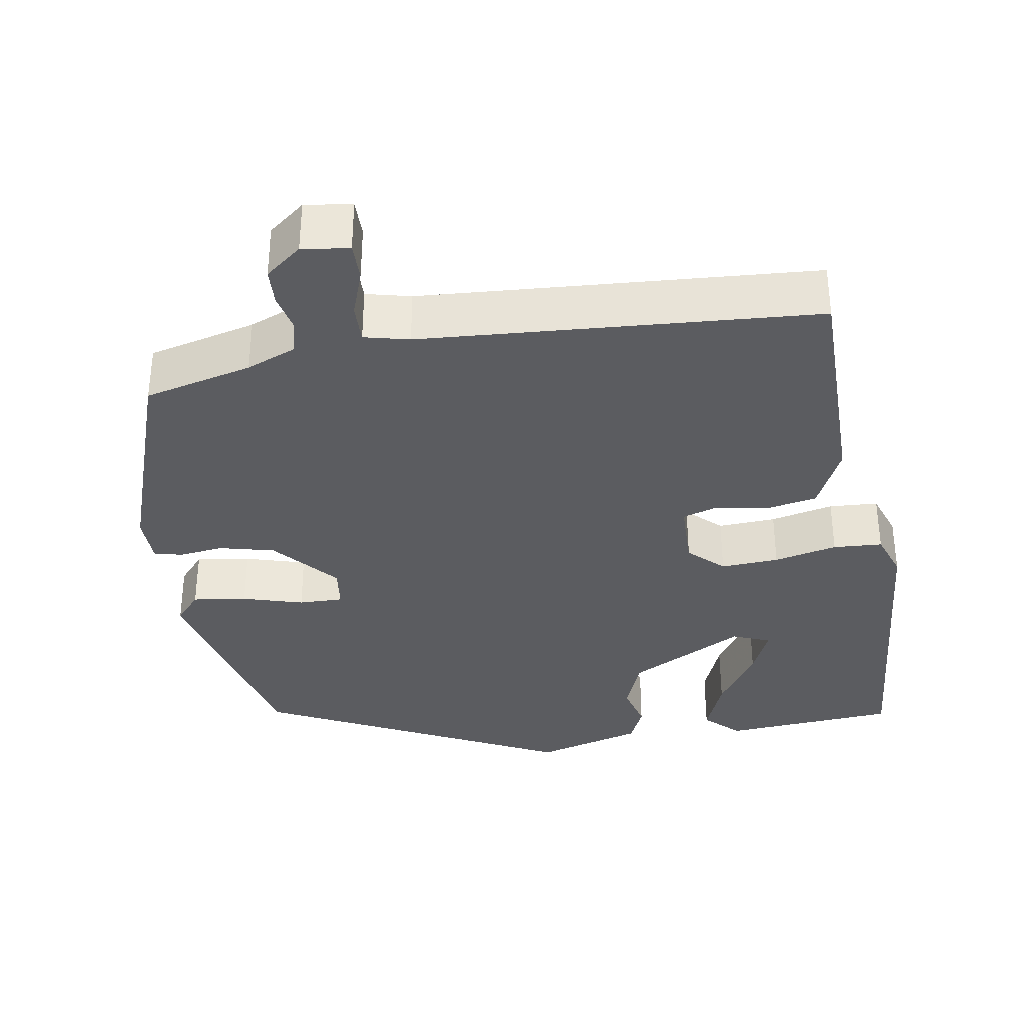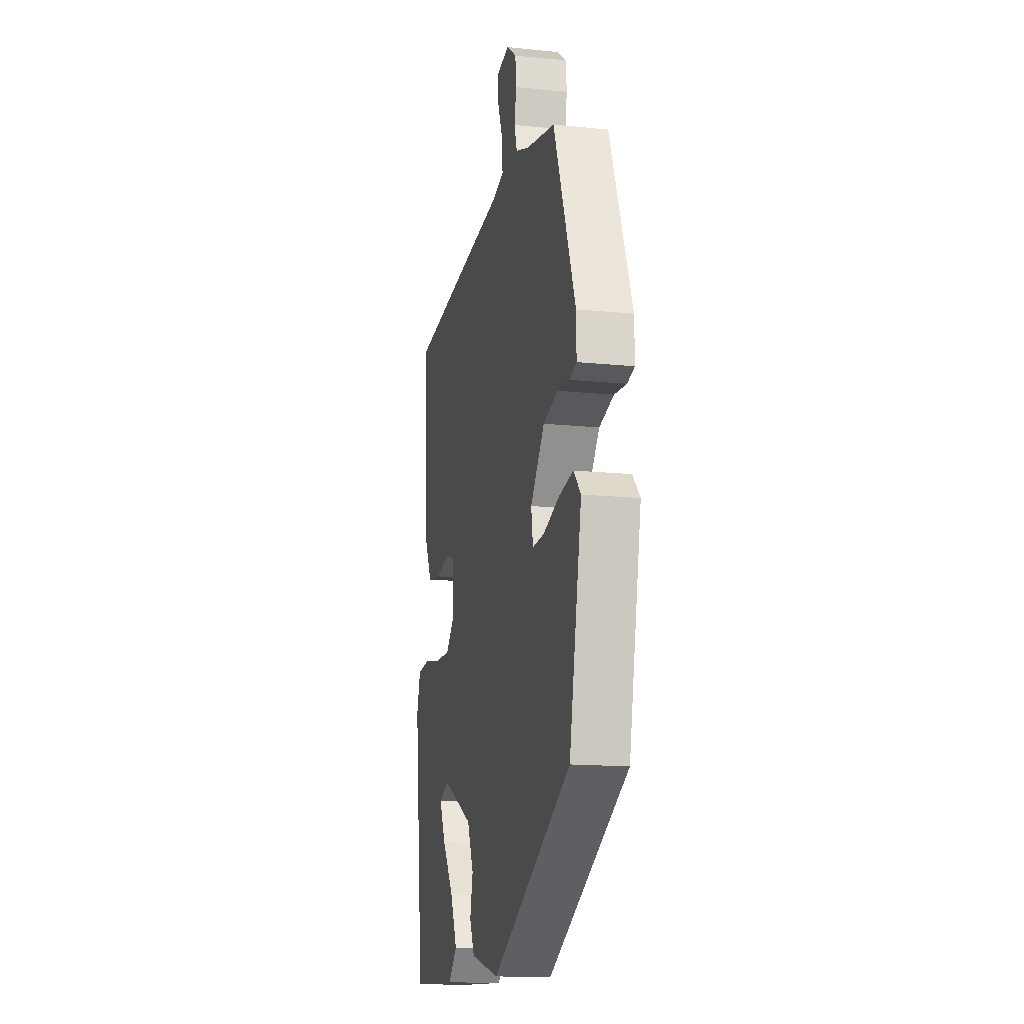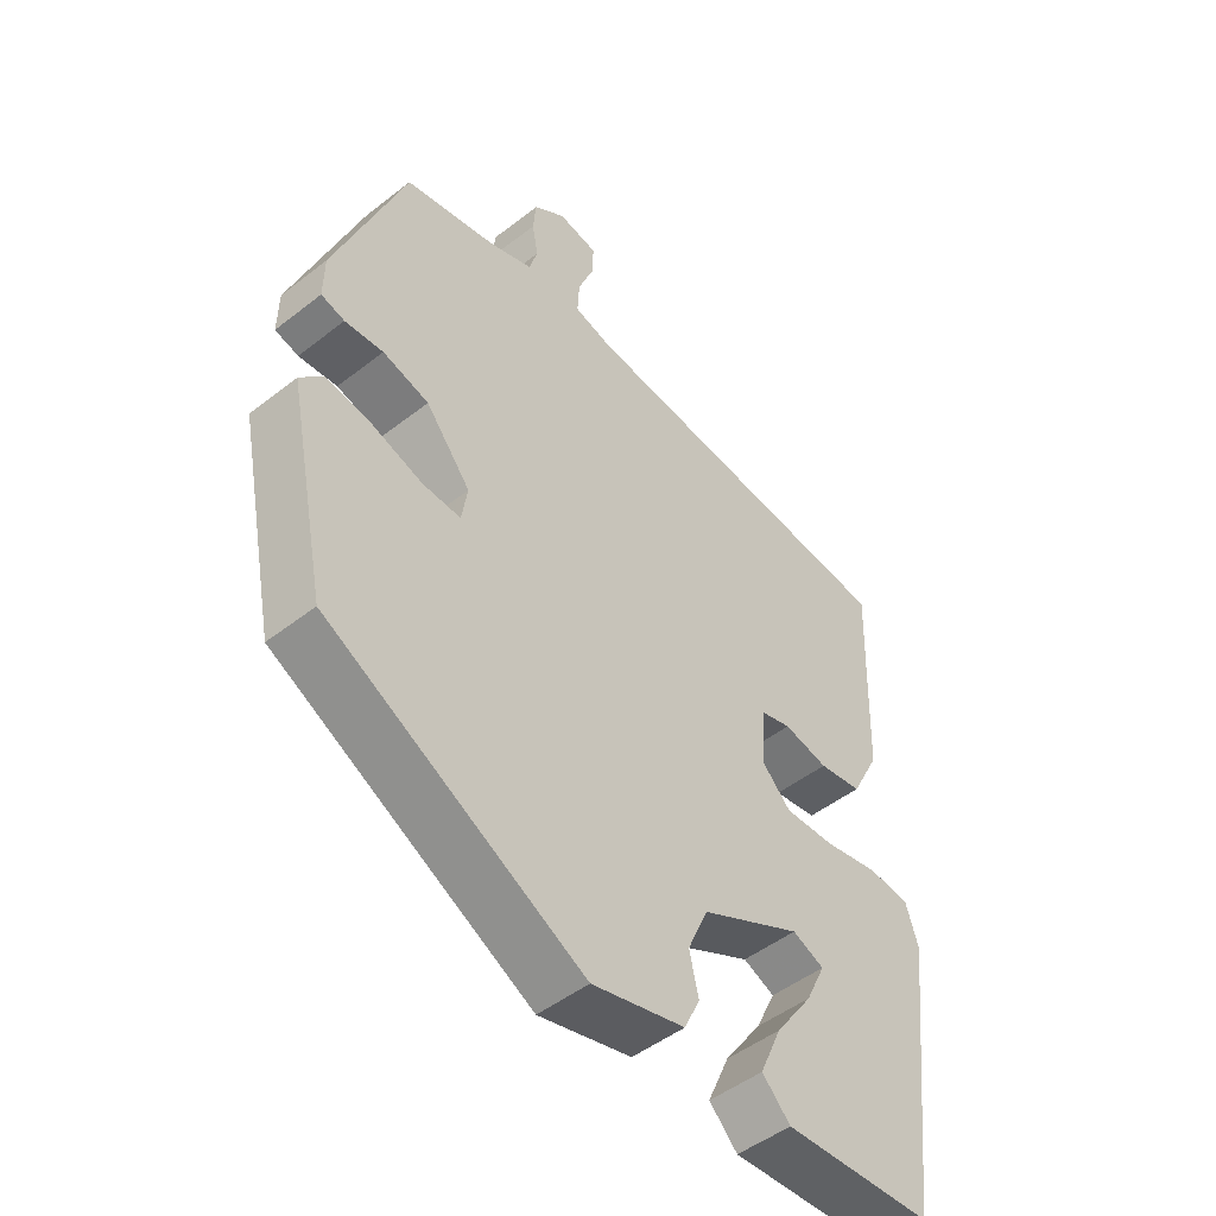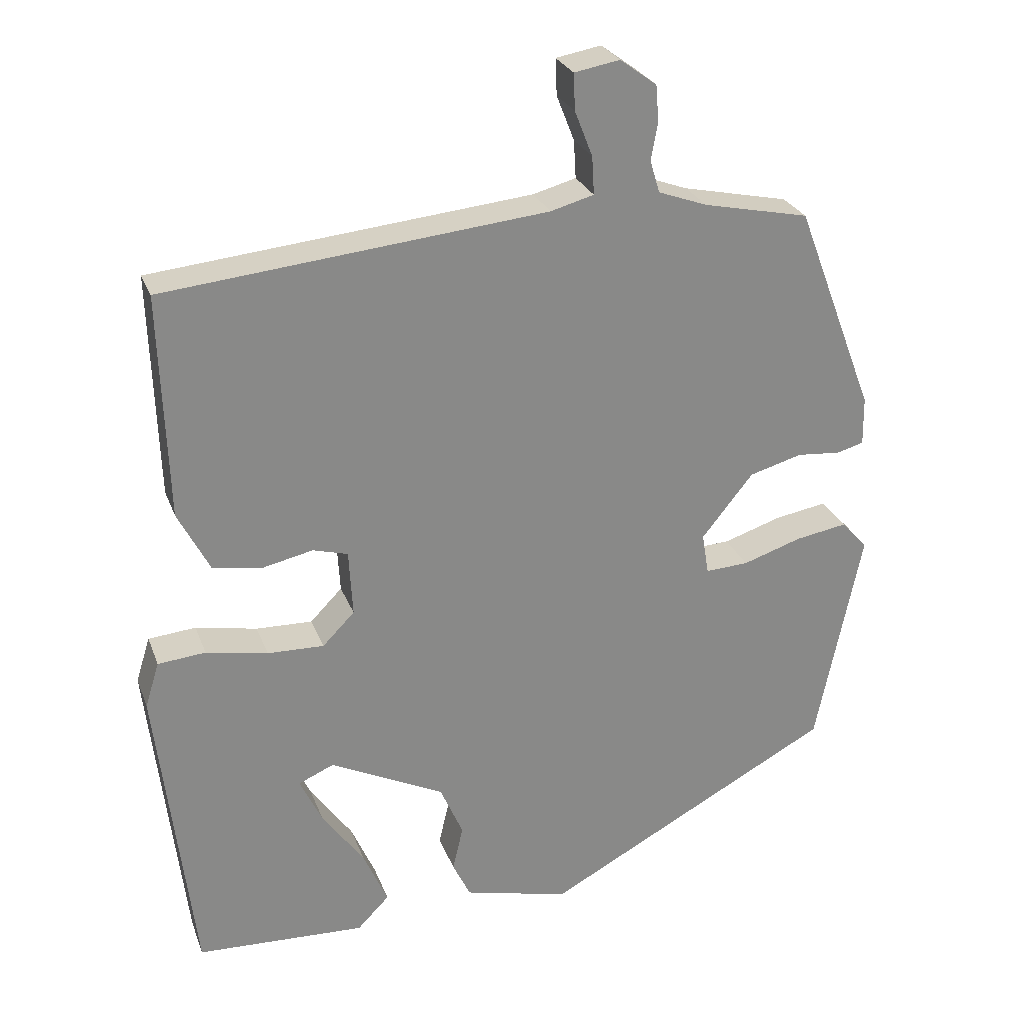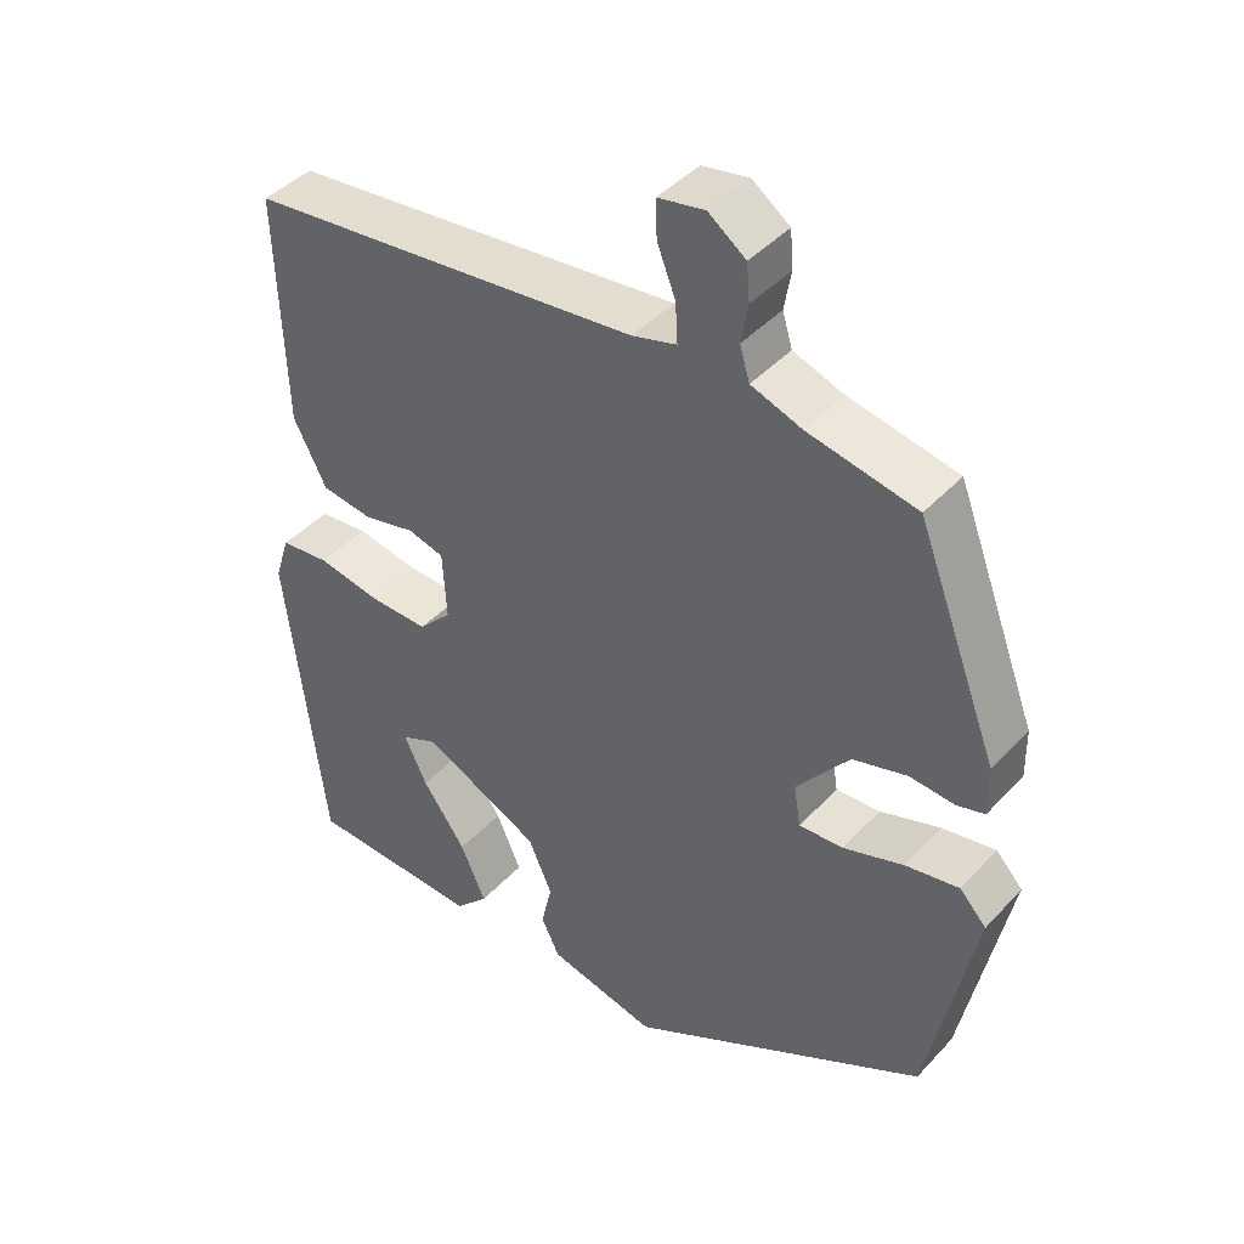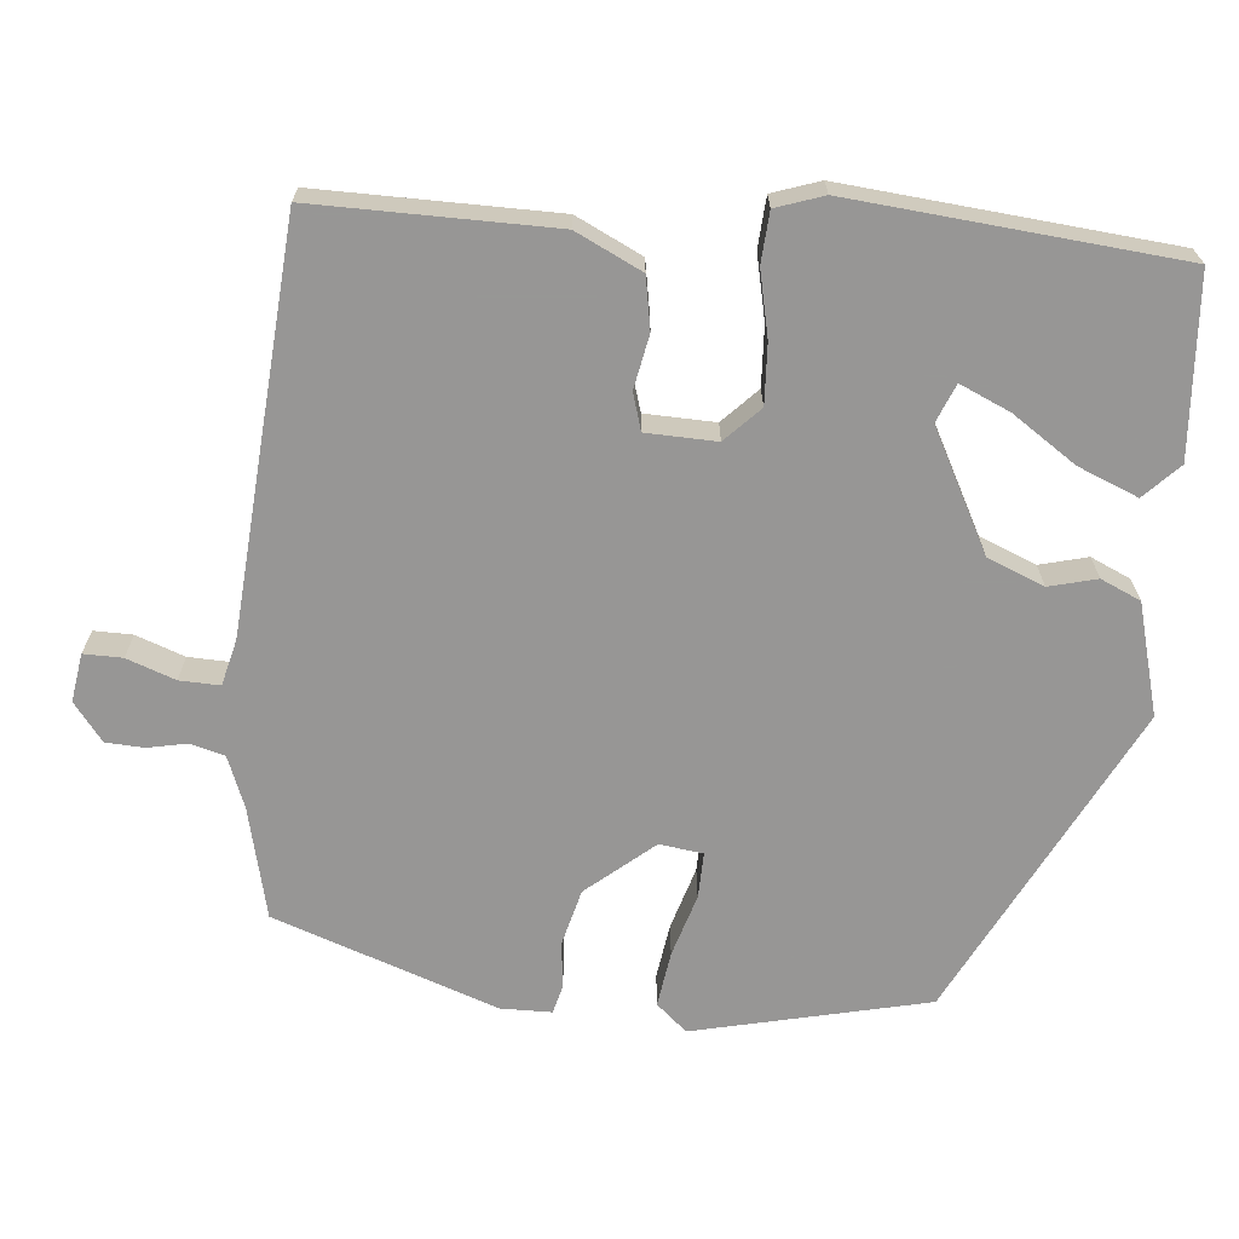
<metadata>
{"format":"obj","ext":"obj","renderer":"f3d","projection":"perspective","resolution":1024,"background":"white","views":[{"elev":-35.1,"azim":11.3,"up":"+Y"},{"elev":-14.8,"azim":-102.5,"up":"+Z"},{"elev":-48.5,"azim":-48.9,"up":"+Z"},{"elev":26.6,"azim":162.1,"up":"+Z"},{"elev":42.5,"azim":-141.3,"up":"+Z"},{"elev":-68.0,"azim":86.2,"up":"+Y"}]}
</metadata>
<code>
v -0.468 0.07 -0.304
v -0.529 0.07 -0.006
v -0.494 0.07 0.032
v -0.424 0.07 0.02
v -0.345 0.07 -0.006
v -0.287 0.07 -0.009
v -0.278 0.07 0.046
v -0.347 0.07 0.132
v -0.418 0.07 0.152
v -0.477 0.07 0.147
v -0.513 0.07 0.157
v -0.512 0.07 0.222
v -0.405 0.07 0.502
v -0.263 0.07 0.532
v -0.197 0.07 0.556
v -0.184 0.07 0.599
v -0.193 0.07 0.65
v -0.189 0.07 0.698
v -0.14 0.07 0.734
v -0.079 0.07 0.723
v -0.081 0.07 0.674
v -0.105 0.07 0.613
v -0.108 0.07 0.562
v -0.05 0.07 0.546
v 0.463 0.07 0.494
v 0.453 0.07 0.192
v 0.41 0.07 0.109
v 0.344 0.07 0.099
v 0.276 0.07 0.114
v 0.229 0.07 0.101
v 0.224 0.07 0.012
v 0.267 0.07 -0.032
v 0.343 0.07 -0.03
v 0.426 0.07 -0.014
v 0.49 0.07 -0.02
v 0.509 0.07 -0.081
v 0.46 0.07 -0.495
v 0.232 0.07 -0.505
v 0.189 0.07 -0.461
v 0.222 0.07 -0.386
v 0.279 0.07 -0.306
v 0.309 0.07 -0.243
v 0.261 0.07 -0.222
v 0.107 0.07 -0.298
v 0.076 0.07 -0.369
v 0.09 0.07 -0.43
v 0.066 0.07 -0.48
v -0.076 0.07 -0.515
v -0.468 0 -0.304
v -0.529 0 -0.006
v -0.494 0 0.032
v -0.424 0 0.02
v -0.345 0 -0.006
v -0.287 0 -0.009
v -0.278 0 0.046
v -0.347 0 0.132
v -0.418 0 0.152
v -0.477 0 0.147
v -0.513 0 0.157
v -0.512 0 0.222
v -0.405 0 0.502
v -0.263 0 0.532
v -0.197 0 0.556
v -0.184 0 0.599
v -0.193 0 0.65
v -0.189 0 0.698
v -0.14 0 0.734
v -0.079 0 0.723
v -0.081 0 0.674
v -0.105 0 0.613
v -0.108 0 0.562
v -0.05 0 0.546
v 0.463 0 0.494
v 0.453 0 0.192
v 0.41 0 0.109
v 0.344 0 0.099
v 0.276 0 0.114
v 0.229 0 0.101
v 0.224 0 0.012
v 0.267 0 -0.032
v 0.343 0 -0.03
v 0.426 0 -0.014
v 0.49 0 -0.02
v 0.509 0 -0.081
v 0.46 0 -0.495
v 0.232 0 -0.505
v 0.189 0 -0.461
v 0.222 0 -0.386
v 0.279 0 -0.306
v 0.309 0 -0.243
v 0.261 0 -0.222
v 0.107 0 -0.298
v 0.076 0 -0.369
v 0.09 0 -0.43
v 0.066 0 -0.48
v -0.076 0 -0.515
f 3 4 5
f 2 3 5
f 1 2 5
f 48 1 5
f 47 48 5
f 46 47 5
f 45 46 5
f 44 45 5 6
f 43 44 6 7
f 42 43 7 8
f 39 40 41
f 38 39 41
f 37 38 41
f 36 37 41
f 35 36 41
f 35 41 42
f 33 34 35 42
f 32 33 42
f 31 32 42 8
f 27 28 29
f 26 27 29
f 25 26 29
f 24 25 29
f 23 24 29 30
f 20 21 22
f 19 20 22
f 18 19 22
f 17 18 22
f 16 17 22
f 15 16 22 23
f 31 8 9
f 30 31 9
f 23 30 9
f 15 23 9
f 14 15 9
f 12 13 14
f 11 12 14
f 10 11 14
f 9 10 14
f 53 52 51
f 53 51 50
f 53 50 49
f 53 49 96
f 53 96 95
f 53 95 94
f 53 94 93
f 54 53 93 92
f 55 54 92 91
f 56 55 91 90
f 89 88 87
f 89 87 86
f 89 86 85
f 89 85 84
f 89 84 83
f 90 89 83
f 90 83 82 81
f 90 81 80
f 56 90 80 79
f 77 76 75
f 77 75 74
f 77 74 73
f 77 73 72
f 78 77 72 71
f 70 69 68
f 70 68 67
f 70 67 66
f 70 66 65
f 70 65 64
f 71 70 64 63
f 57 56 79
f 57 79 78
f 57 78 71
f 57 71 63
f 57 63 62
f 62 61 60
f 62 60 59
f 62 59 58
f 62 58 57
f 1 49 50 2
f 2 50 51 3
f 3 51 52 4
f 4 52 53 5
f 5 53 54 6
f 6 54 55 7
f 7 55 56 8
f 8 56 57 9
f 9 57 58 10
f 10 58 59 11
f 11 59 60 12
f 12 60 61 13
f 13 61 62 14
f 14 62 63 15
f 15 63 64 16
f 16 64 65 17
f 17 65 66 18
f 18 66 67 19
f 19 67 68 20
f 20 68 69 21
f 21 69 70 22
f 22 70 71 23
f 23 71 72 24
f 24 72 73 25
f 25 73 74 26
f 26 74 75 27
f 27 75 76 28
f 28 76 77 29
f 29 77 78 30
f 30 78 79 31
f 31 79 80 32
f 32 80 81 33
f 33 81 82 34
f 34 82 83 35
f 35 83 84 36
f 36 84 85 37
f 37 85 86 38
f 38 86 87 39
f 39 87 88 40
f 40 88 89 41
f 41 89 90 42
f 42 90 91 43
f 43 91 92 44
f 44 92 93 45
f 45 93 94 46
f 46 94 95 47
f 47 95 96 48
f 48 96 49 1

</code>
